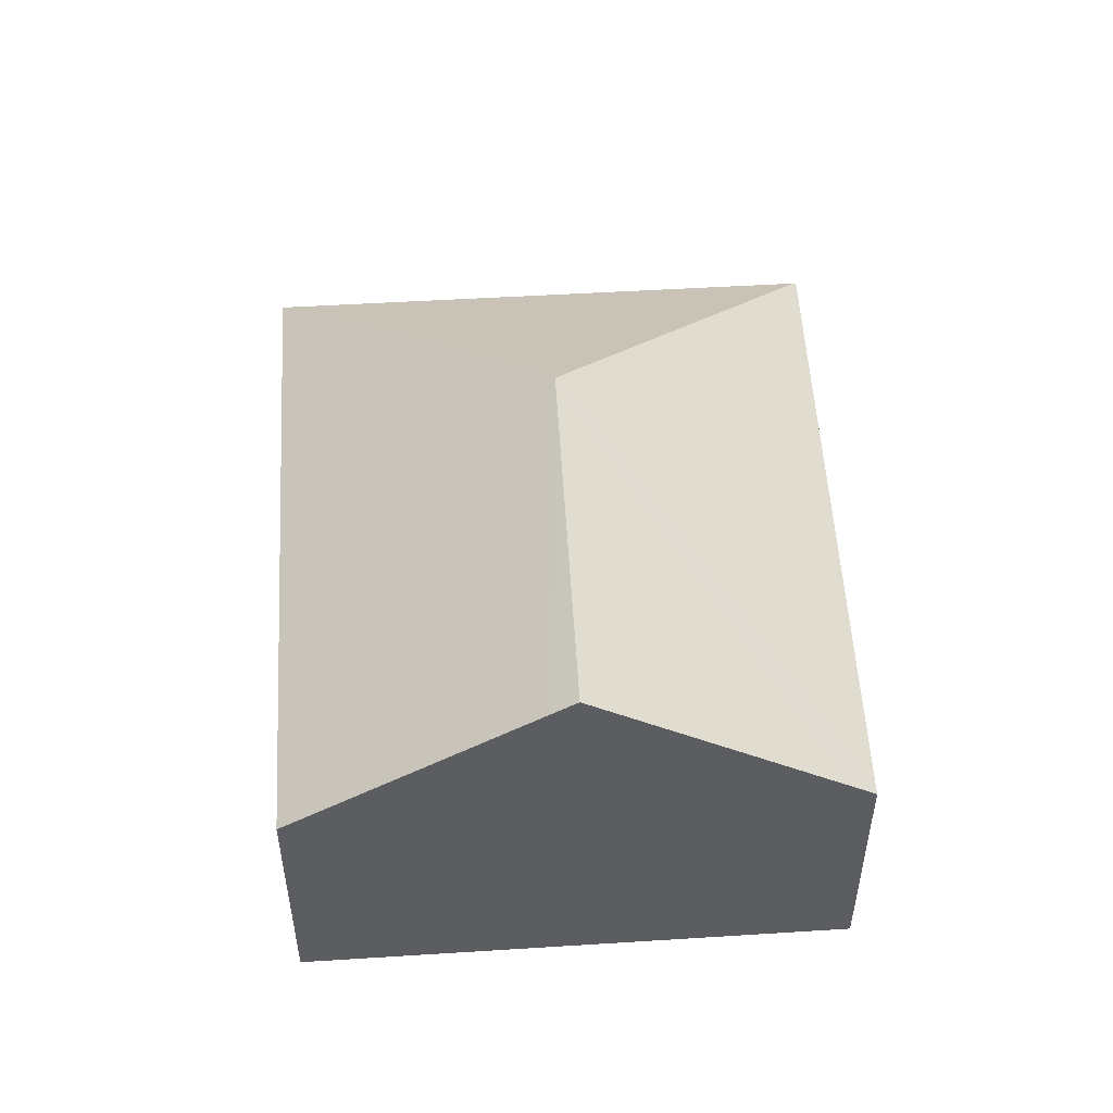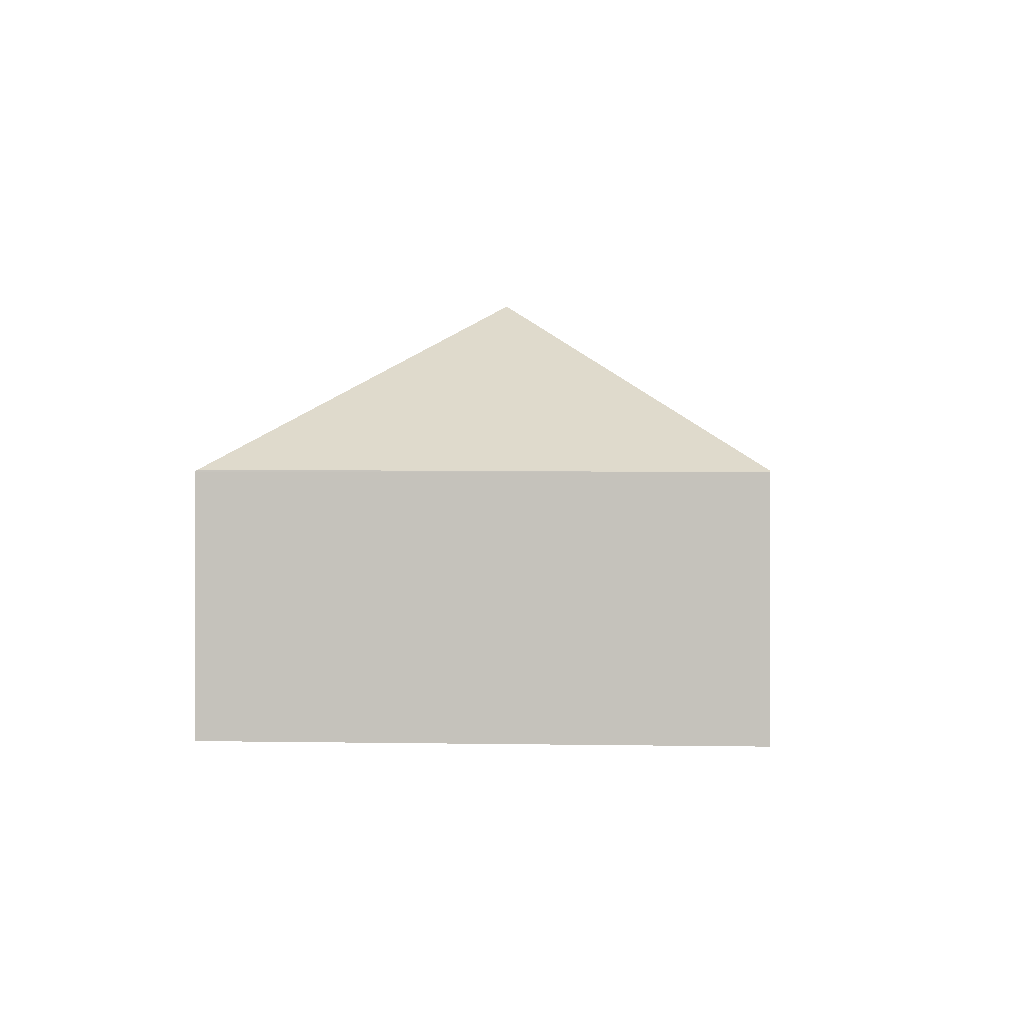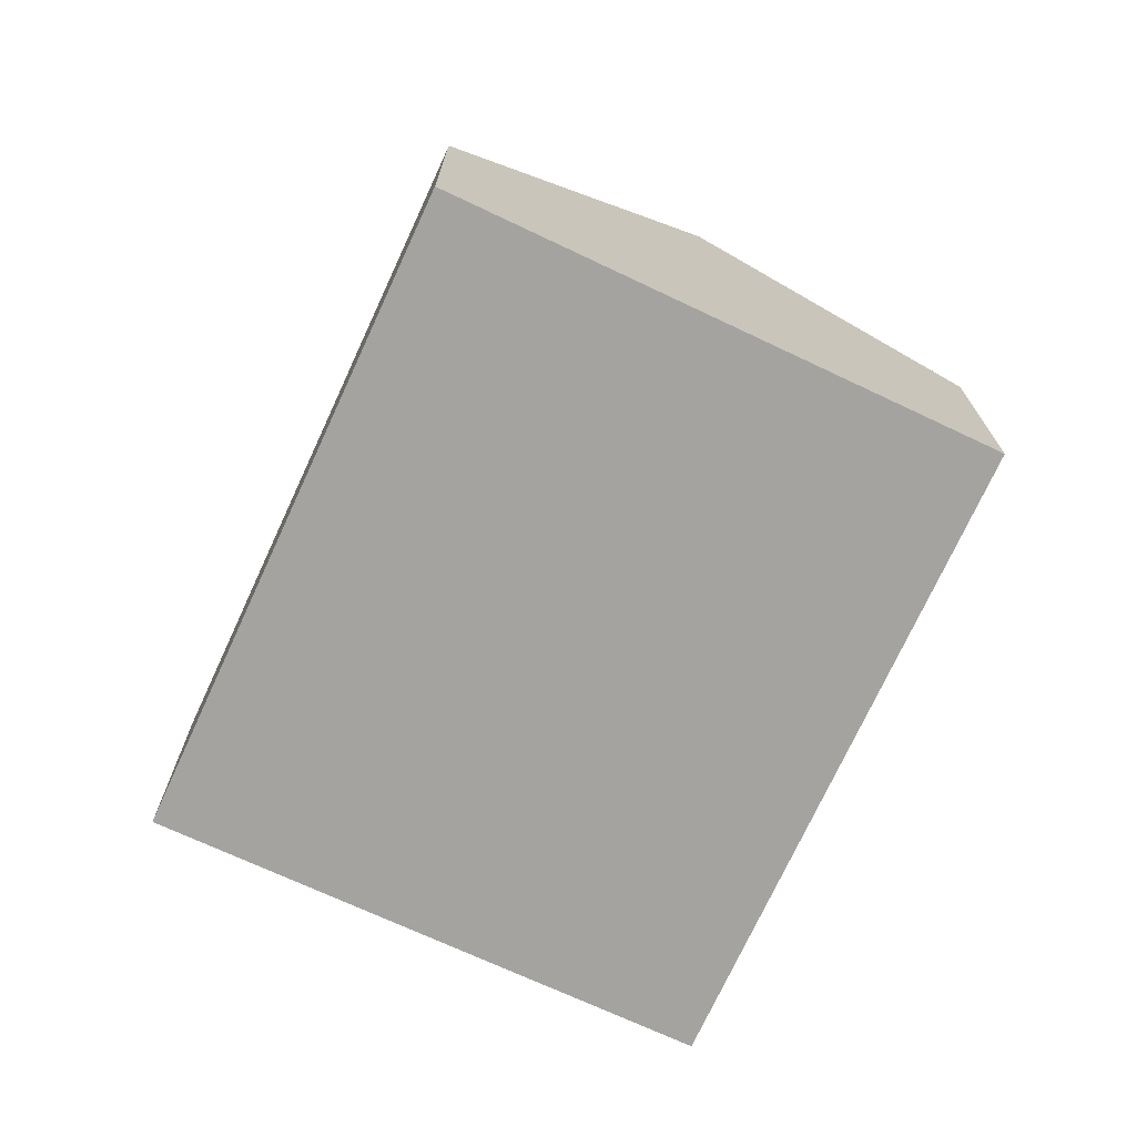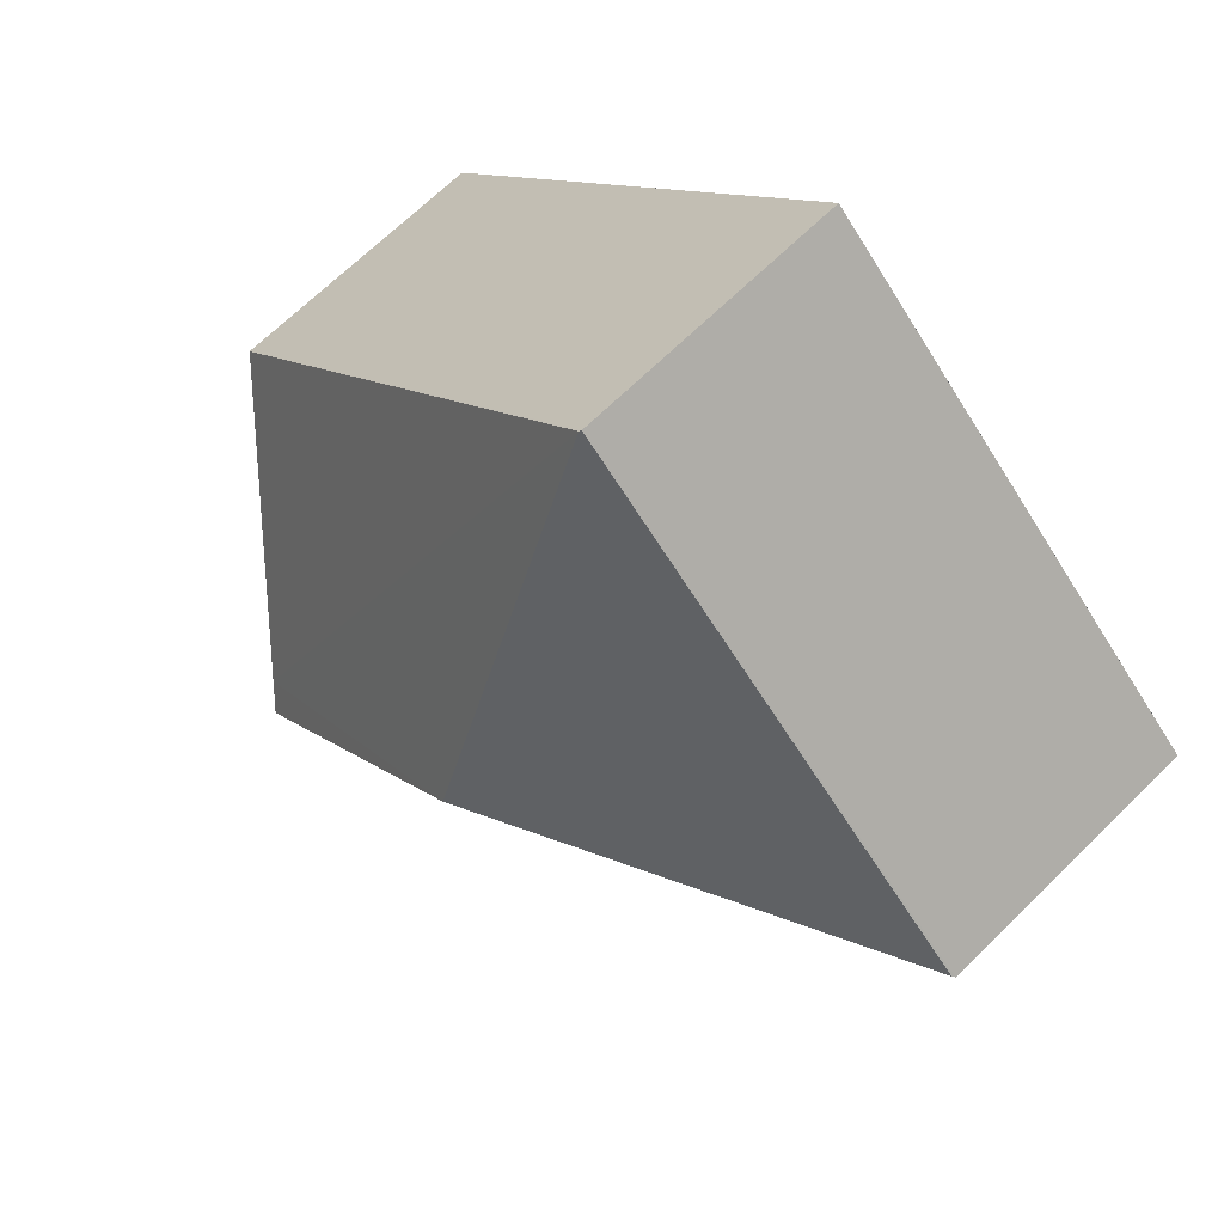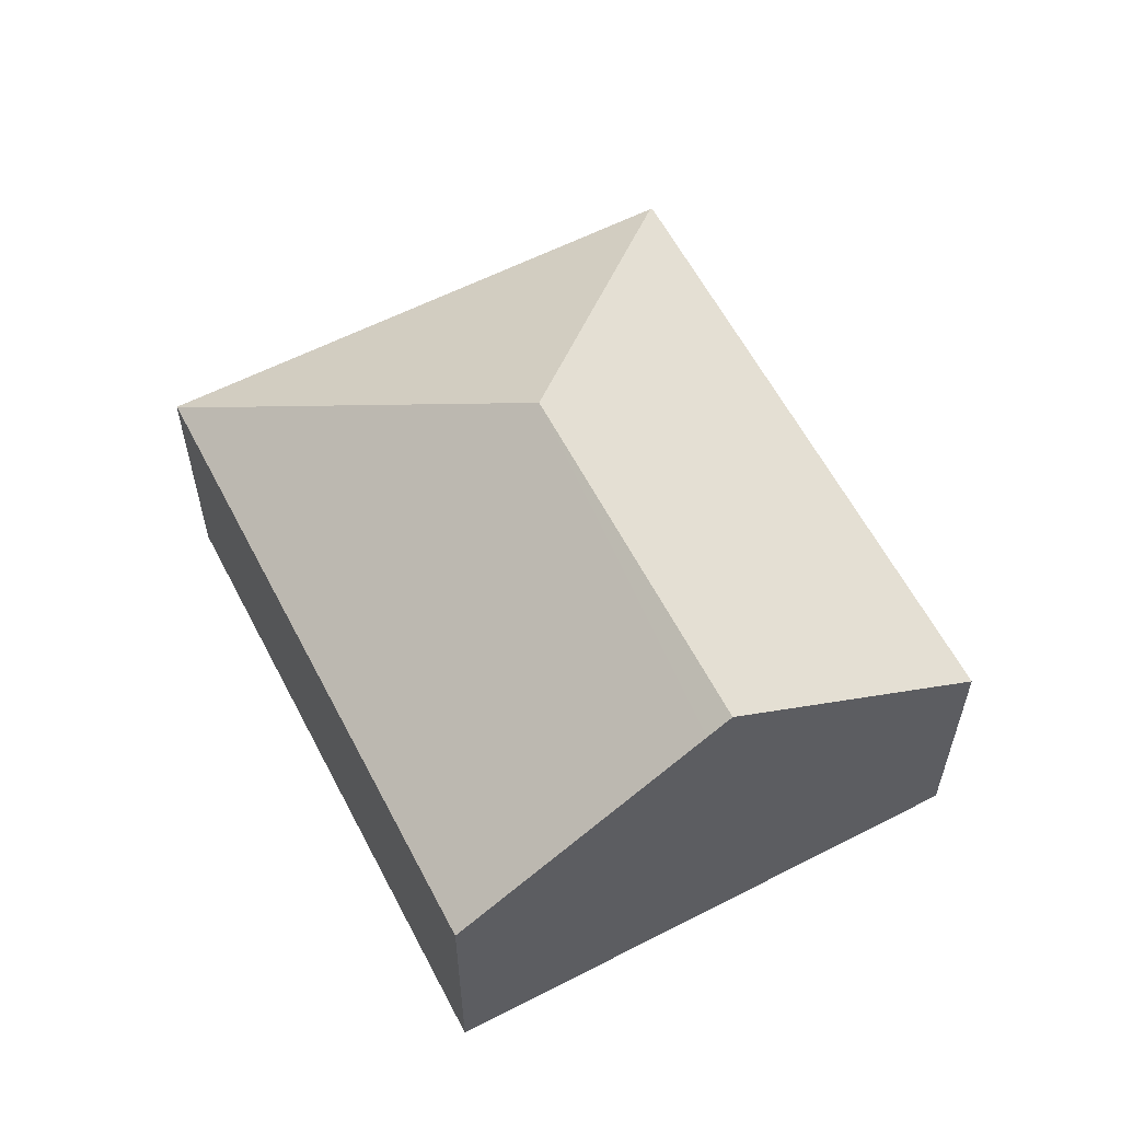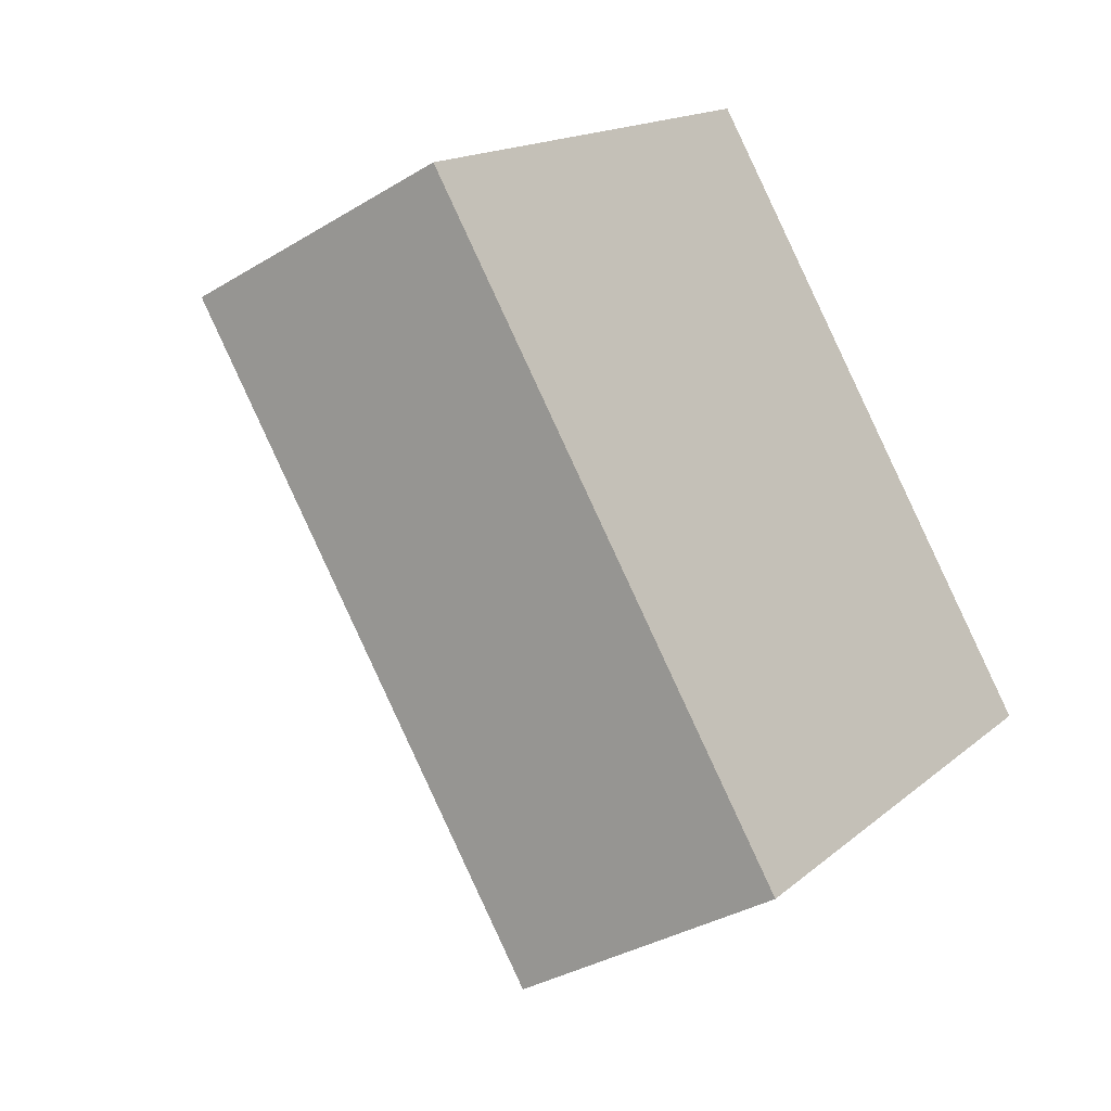
<metadata>
{"format":"obj","ext":"obj","renderer":"f3d","projection":"perspective","resolution":1024,"background":"white","views":[{"elev":53.2,"azim":135.1,"up":"+Y"},{"elev":-0.0,"azim":-36.2,"up":"+Y"},{"elev":-72.8,"azim":113.7,"up":"+Y"},{"elev":68.3,"azim":-134.4,"up":"+Z"},{"elev":59.8,"azim":111.1,"up":"+Y"},{"elev":-34.5,"azim":-50.6,"up":"+Z"}]}
</metadata>
<code>
v  3.625 2.272 3.189
v  0.021 2.29 0.018
v  3.612 2.259 3.204
v  3.405 3.865 -0.201
v  5.702 3.724 -2.467
v  7.362 2.272 -1.024
v  5.54 3.865 -2.608
v  3.843 2.381 -4.083
v  3.718 2.272 -4.192
v  0 2.272 1.391e-16
v  0 0 0
v  3.612 -1.962e-16 3.204
v  0.021 -1.102e-18 0.018
v  7.362 6.27e-17 -1.024
v  3.625 -1.953e-16 3.189
v  5.702 1.511e-16 -2.467
v  5.54 1.597e-16 -2.608
v  3.843 2.5e-16 -4.083
v  3.718 2.567e-16 -4.192
g defaultobject
f 1 2 3
f 2 1 4
f 5 1 6
f 1 5 4
f 4 5 7
f 8 4 7
f 4 8 9
f 4 9 10
f 4 10 2
f 10 3 2
f 3 10 11
f 3 11 12
f 12 11 13
f 3 6 1
f 6 3 12
f 6 12 14
f 14 12 15
f 14 5 6
f 5 14 7
f 7 14 8
f 8 14 16
f 8 16 17
f 8 17 18
f 8 18 9
f 9 18 19
f 19 10 9
f 10 19 11
f 13 15 12
f 15 13 16
f 16 13 17
f 17 13 18
f 18 13 19
f 19 13 11
f 16 14 15

</code>
